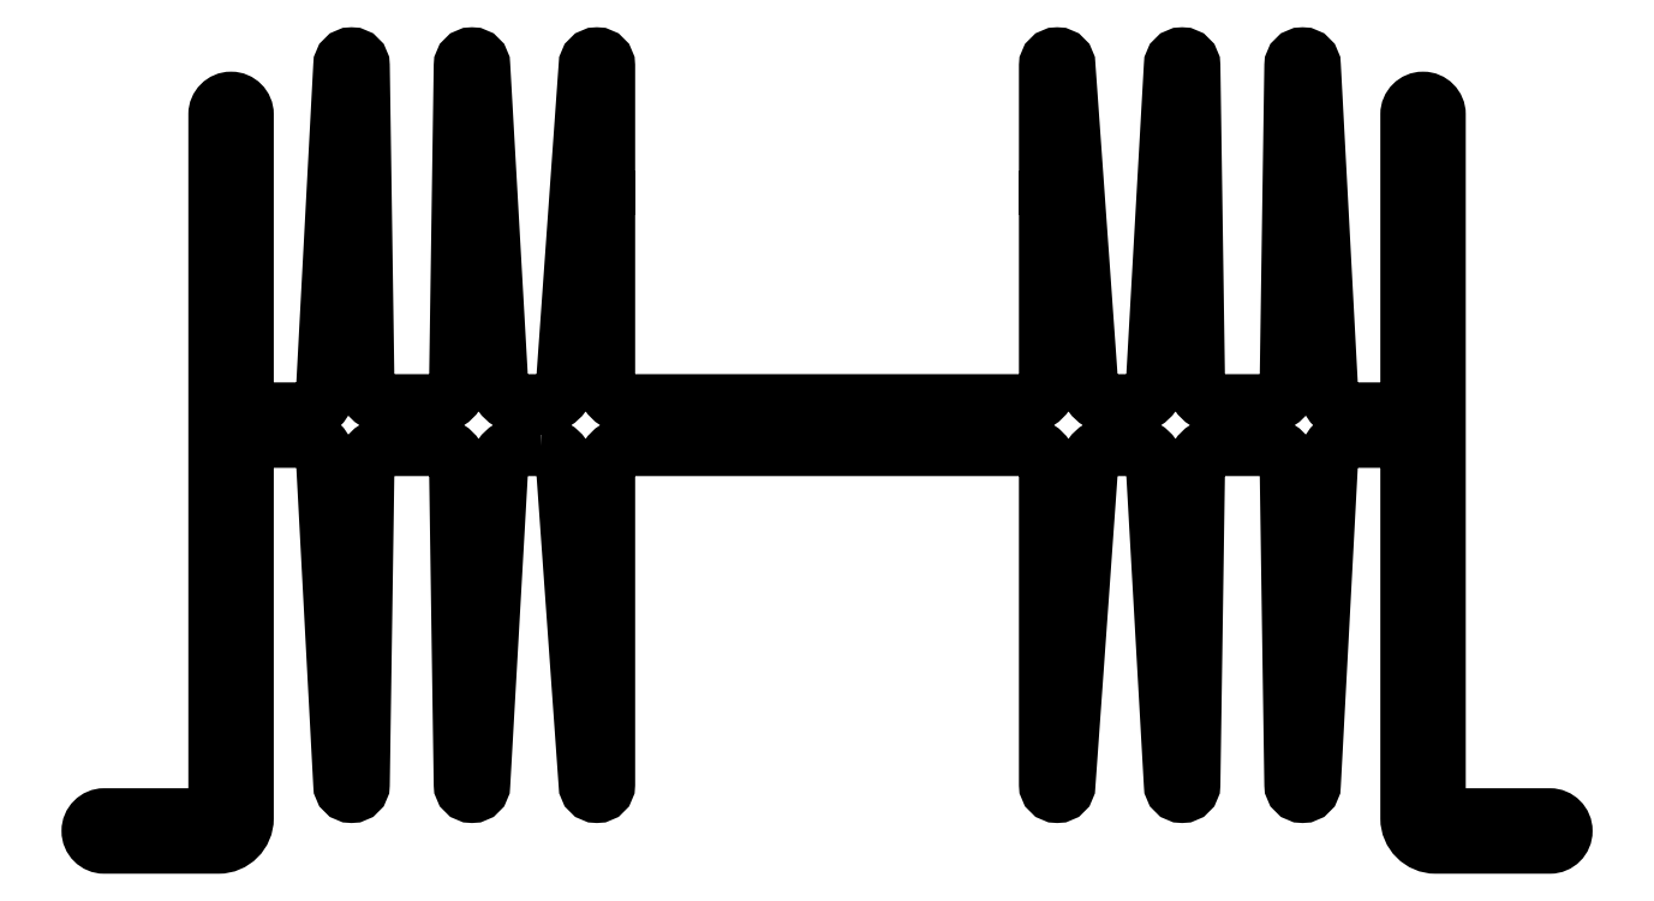
<metadata>
{"format":"dxf","ext":"dxf","renderer":"ezdxf+matplotlib","layout":"modelspace","background":"white","min_lineweight":24,"dpi":150}
</metadata>
<code>
0
SECTION
2
ENTITIES
0
POLYLINE
8
ANA
66
     1
10
0
20
0
30
0
70
     1
0
VERTEX
8
ANA
10
118.6
20
210
30
0
0
VERTEX
8
ANA
10
117.2
20
210
30
0
42
0.3977
0
VERTEX
8
ANA
10
115.2
20
208.1
30
0
0
VERTEX
8
ANA
10
113.8
20
183.3
30
0
42
-1
0
VERTEX
8
ANA
10
112.5
20
183.3
30
0
0
VERTEX
8
ANA
10
112.1
20
208
30
0
42
0.4099
0
VERTEX
8
ANA
10
110.1
20
210
30
0
0
VERTEX
8
ANA
10
106.6
20
210
30
0
42
0.4099
0
VERTEX
8
ANA
10
104.6
20
208
30
0
0
VERTEX
8
ANA
10
104.3
20
183.3
30
0
42
-1
0
VERTEX
8
ANA
10
103
20
183.3
30
0
0
VERTEX
8
ANA
10
101.6
20
208.6
30
0
42
0.4142
0
VERTEX
8
ANA
10
99.62
20
210.6
30
0
0
VERTEX
8
ANA
10
97.12
20
210.6
30
0
42
0.4142
0
VERTEX
8
ANA
10
95.12
20
208.6
30
0
0
VERTEX
8
ANA
10
95.12
20
180.6
30
0
42
-0.4142
0
VERTEX
8
ANA
10
93.12
20
178.6
30
0
0
VERTEX
8
ANA
10
84.12
20
178.6
30
0
42
-0.4142
0
VERTEX
8
ANA
10
83.12
20
179.6
30
0
0
VERTEX
8
ANA
10
83.12
20
179.6
30
0
42
-0.4142
0
VERTEX
8
ANA
10
84.12
20
180.6
30
0
0
VERTEX
8
ANA
10
93.12
20
180.6
30
0
0
VERTEX
8
ANA
10
93.12
20
236.1
30
0
42
-1
0
VERTEX
8
ANA
10
95.12
20
236.1
30
0
0
VERTEX
8
ANA
10
95.12
20
214.6
30
0
42
0.4142
0
VERTEX
8
ANA
10
97.12
20
212.6
30
0
0
VERTEX
8
ANA
10
99.62
20
212.6
30
0
42
0.4142
0
VERTEX
8
ANA
10
101.6
20
214.6
30
0
0
VERTEX
8
ANA
10
103
20
240
30
0
42
-1
0
VERTEX
8
ANA
10
104.3
20
240
30
0
0
VERTEX
8
ANA
10
104.6
20
215.2
30
0
42
0.4099
0
VERTEX
8
ANA
10
106.6
20
213.3
30
0
0
VERTEX
8
ANA
10
110.1
20
213.3
30
0
42
0.4099
0
VERTEX
8
ANA
10
112.1
20
215.2
30
0
0
VERTEX
8
ANA
10
112.5
20
240
30
0
42
-1
0
VERTEX
8
ANA
10
113.8
20
240
30
0
0
VERTEX
8
ANA
10
115.2
20
215.2
30
0
42
0.3977
0
VERTEX
8
ANA
10
117.2
20
213.3
30
0
0
VERTEX
8
ANA
10
118.6
20
213.3
30
0
42
0.3935
0
VERTEX
8
ANA
10
120.5
20
215.1
30
0
0
VERTEX
8
ANA
10
122.3
20
240
30
0
42
-1
0
VERTEX
8
ANA
10
123.6
20
240
30
0
0
VERTEX
8
ANA
10
123.6
20
230.6
30
0
0
VERTEX
8
ANA
10
122.8
20
230.6
30
0
0
VERTEX
8
ANA
10
122.8
20
229.3
30
0
0
VERTEX
8
ANA
10
123.6
20
229.3
30
0
0
VERTEX
8
ANA
10
123.6
20
215.3
30
0
42
0.4142
0
VERTEX
8
ANA
10
125.6
20
213.3
30
0
0
VERTEX
8
ANA
10
156.6
20
213.3
30
0
42
0.4142
0
VERTEX
8
ANA
10
158.6
20
215.3
30
0
0
VERTEX
8
ANA
10
158.6
20
229.3
30
0
0
VERTEX
8
ANA
10
159.4
20
229.3
30
0
0
VERTEX
8
ANA
10
159.4
20
230.6
30
0
0
VERTEX
8
ANA
10
158.6
20
230.6
30
0
0
VERTEX
8
ANA
10
158.6
20
240
30
0
42
-1
0
VERTEX
8
ANA
10
159.9
20
240
30
0
0
VERTEX
8
ANA
10
161.7
20
215.1
30
0
42
0.3935
0
VERTEX
8
ANA
10
163.7
20
213.3
30
0
0
VERTEX
8
ANA
10
165.1
20
213.3
30
0
42
0.3977
0
VERTEX
8
ANA
10
167.1
20
215.2
30
0
0
VERTEX
8
ANA
10
168.5
20
240
30
0
42
-1
0
VERTEX
8
ANA
10
169.8
20
240
30
0
0
VERTEX
8
ANA
10
170.1
20
215.2
30
0
42
0.4099
0
VERTEX
8
ANA
10
172.1
20
213.3
30
0
0
VERTEX
8
ANA
10
175.6
20
213.3
30
0
42
0.4099
0
VERTEX
8
ANA
10
177.6
20
215.2
30
0
0
VERTEX
8
ANA
10
178
20
240
30
0
42
-1
0
VERTEX
8
ANA
10
179.3
20
240
30
0
0
VERTEX
8
ANA
10
180.6
20
214.6
30
0
42
0.4142
0
VERTEX
8
ANA
10
182.6
20
212.6
30
0
0
VERTEX
8
ANA
10
185.1
20
212.6
30
0
42
0.4142
0
VERTEX
8
ANA
10
187.1
20
214.6
30
0
0
VERTEX
8
ANA
10
187.1
20
236.1
30
0
42
-1
0
VERTEX
8
ANA
10
189.1
20
236.1
30
0
0
VERTEX
8
ANA
10
189.1
20
180.6
30
0
0
VERTEX
8
ANA
10
198.1
20
180.6
30
0
42
-0.4142
0
VERTEX
8
ANA
10
199.1
20
179.6
30
0
42
-0.4142
0
VERTEX
8
ANA
10
198.1
20
178.6
30
0
0
VERTEX
8
ANA
10
189.1
20
178.6
30
0
42
-0.4142
0
VERTEX
8
ANA
10
187.1
20
180.6
30
0
0
VERTEX
8
ANA
10
187.1
20
208.6
30
0
42
0.4142
0
VERTEX
8
ANA
10
185.1
20
210.6
30
0
0
VERTEX
8
ANA
10
182.6
20
210.6
30
0
42
0.4142
0
VERTEX
8
ANA
10
180.6
20
208.6
30
0
0
VERTEX
8
ANA
10
179.3
20
183.3
30
0
42
-1
0
VERTEX
8
ANA
10
178
20
183.3
30
0
0
VERTEX
8
ANA
10
177.6
20
208
30
0
42
0.4099
0
VERTEX
8
ANA
10
175.6
20
210
30
0
0
VERTEX
8
ANA
10
172.1
20
210
30
0
42
0.4099
0
VERTEX
8
ANA
10
170.1
20
208
30
0
0
VERTEX
8
ANA
10
169.8
20
183.3
30
0
42
-1
0
VERTEX
8
ANA
10
168.5
20
183.3
30
0
0
VERTEX
8
ANA
10
167.1
20
208.1
30
0
42
0.3977
0
VERTEX
8
ANA
10
165.1
20
210
30
0
0
VERTEX
8
ANA
10
163.7
20
210
30
0
42
0.3935
0
VERTEX
8
ANA
10
161.7
20
208.1
30
0
0
VERTEX
8
ANA
10
159.9
20
183.3
30
0
42
-1
0
VERTEX
8
ANA
10
158.6
20
183.3
30
0
0
VERTEX
8
ANA
10
158.6
20
208
30
0
42
0.4142
0
VERTEX
8
ANA
10
156.6
20
210
30
0
0
VERTEX
8
ANA
10
125.6
20
210
30
0
42
0.4142
0
VERTEX
8
ANA
10
123.6
20
208
30
0
0
VERTEX
8
ANA
10
123.6
20
183.3
30
0
42
-1
0
VERTEX
8
ANA
10
122.3
20
183.3
30
0
0
VERTEX
8
ANA
10
120.5
20
208.1
30
0
42
0.3935
0
SEQEND
8
ANA
0
ENDSEC
0
EOF

</code>
